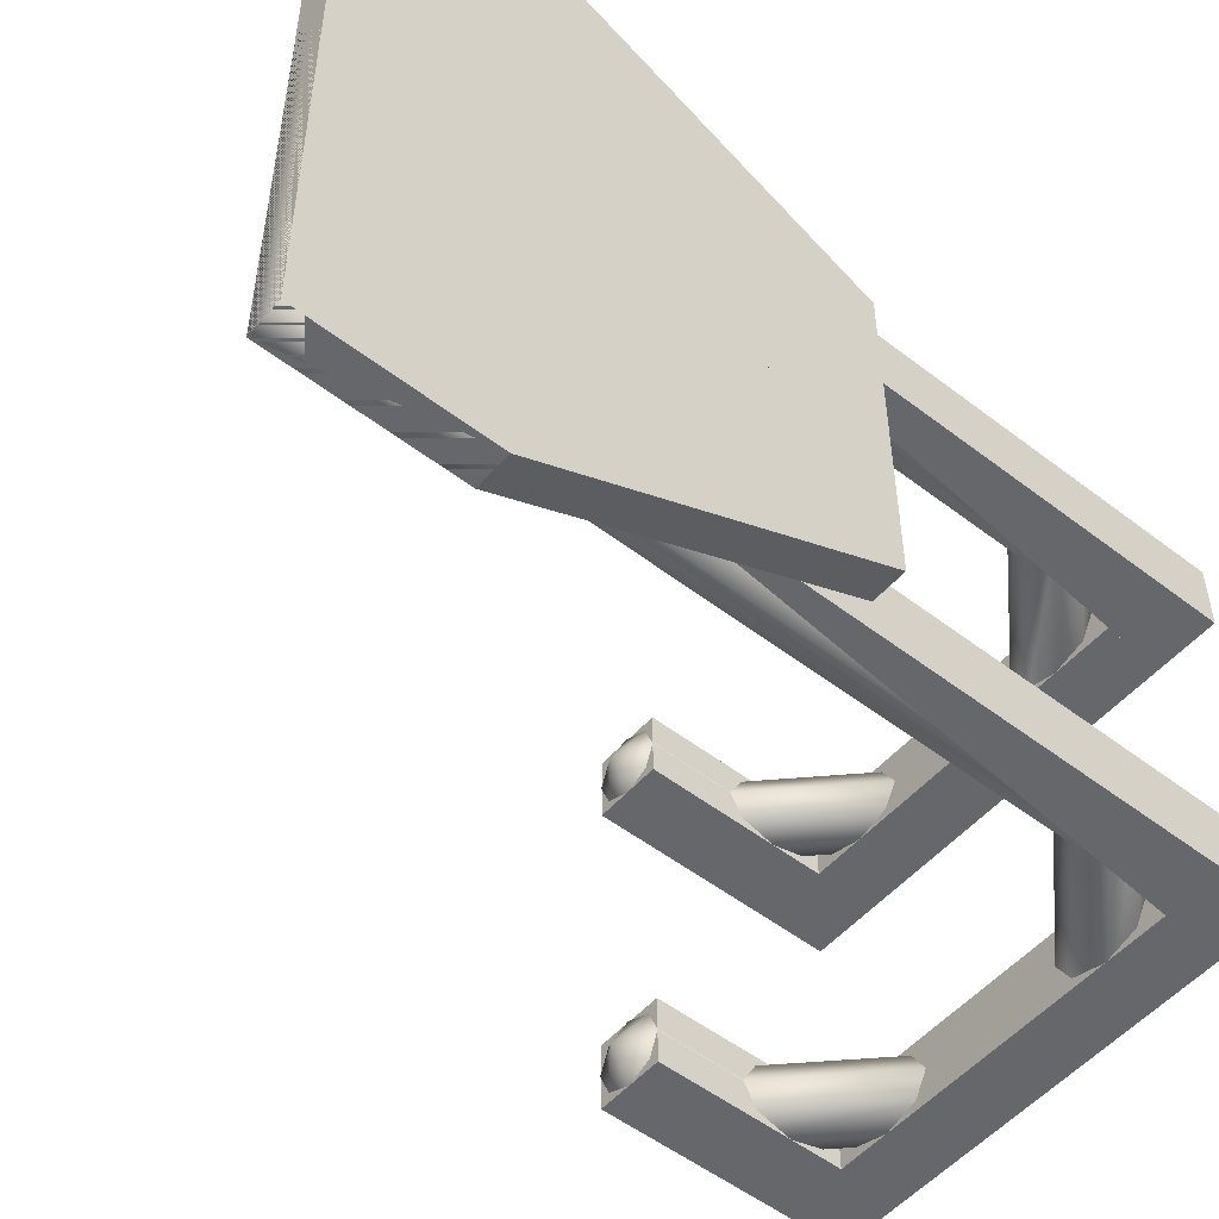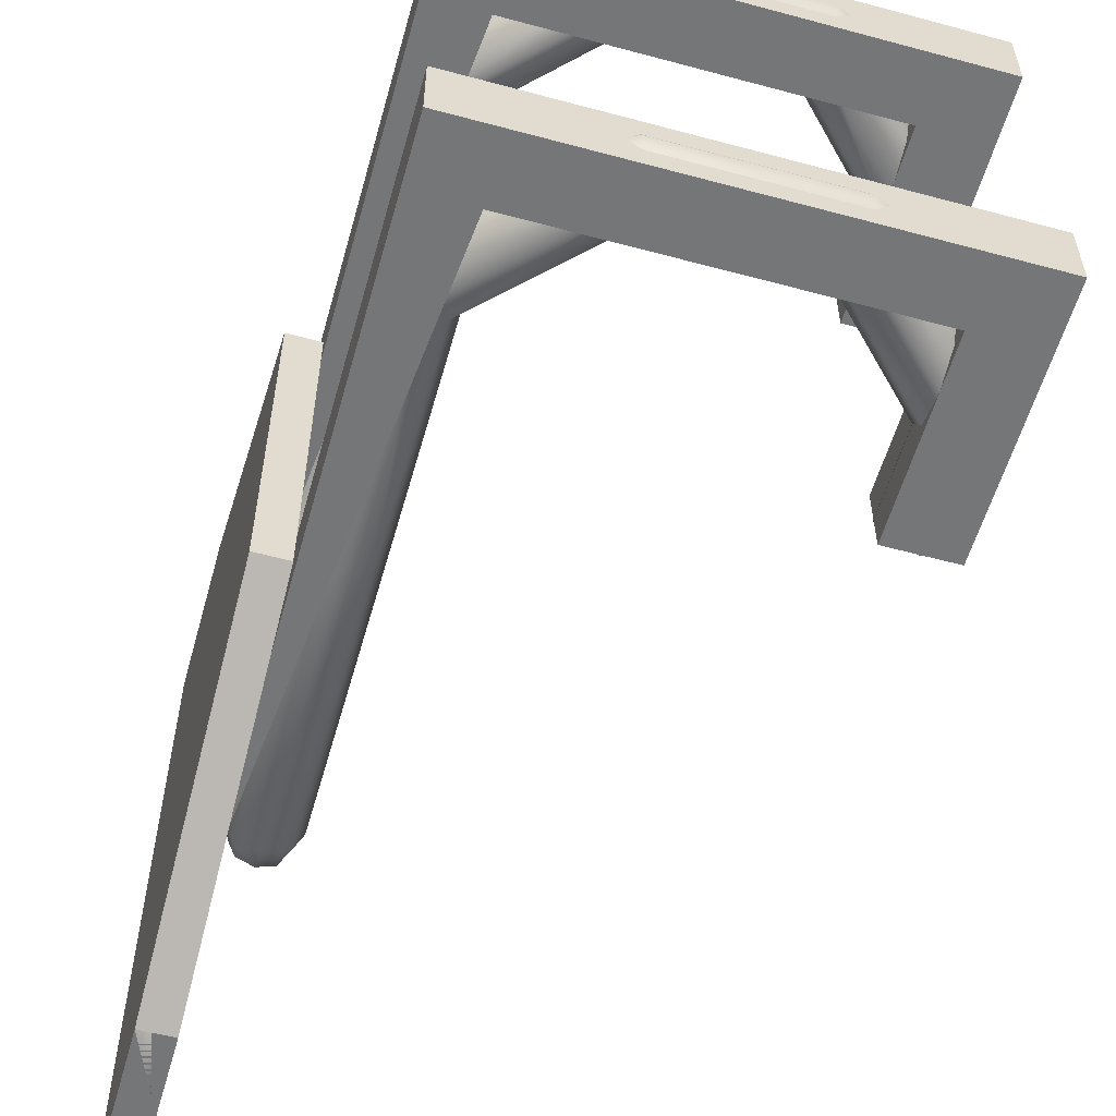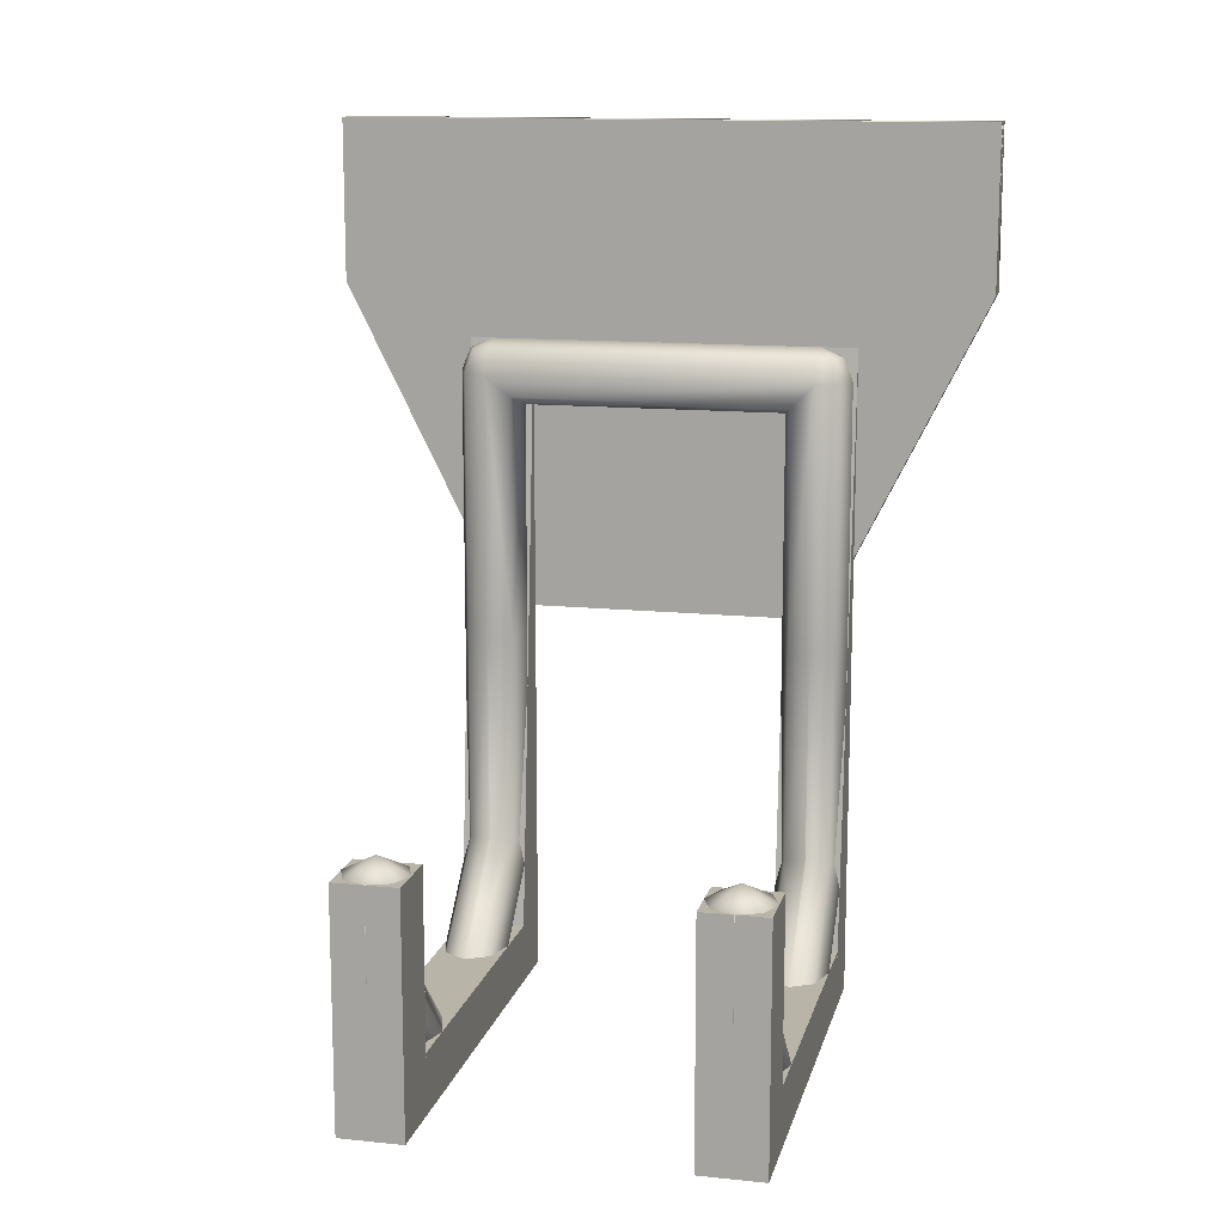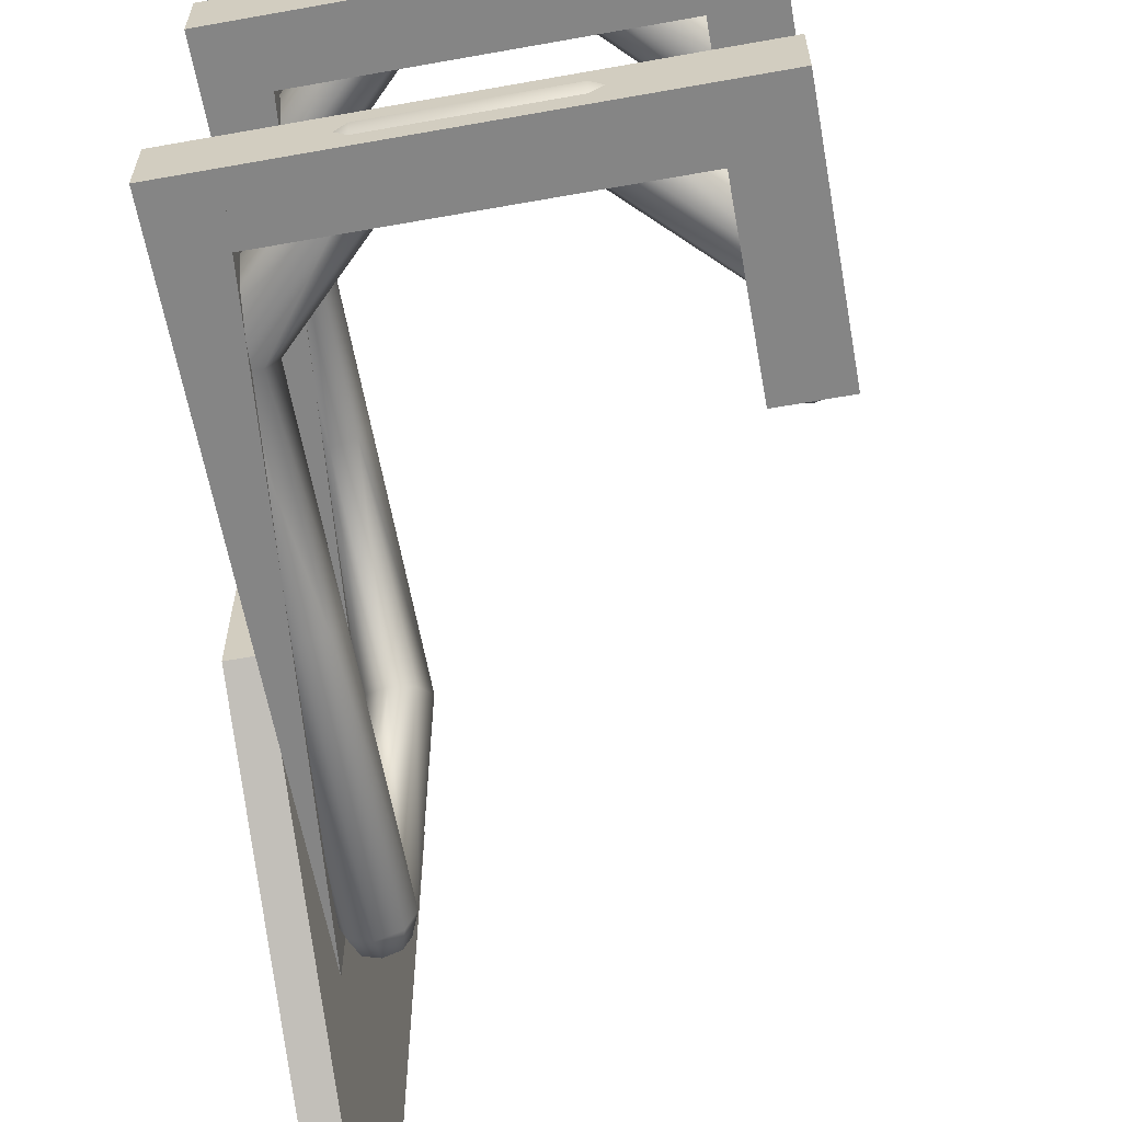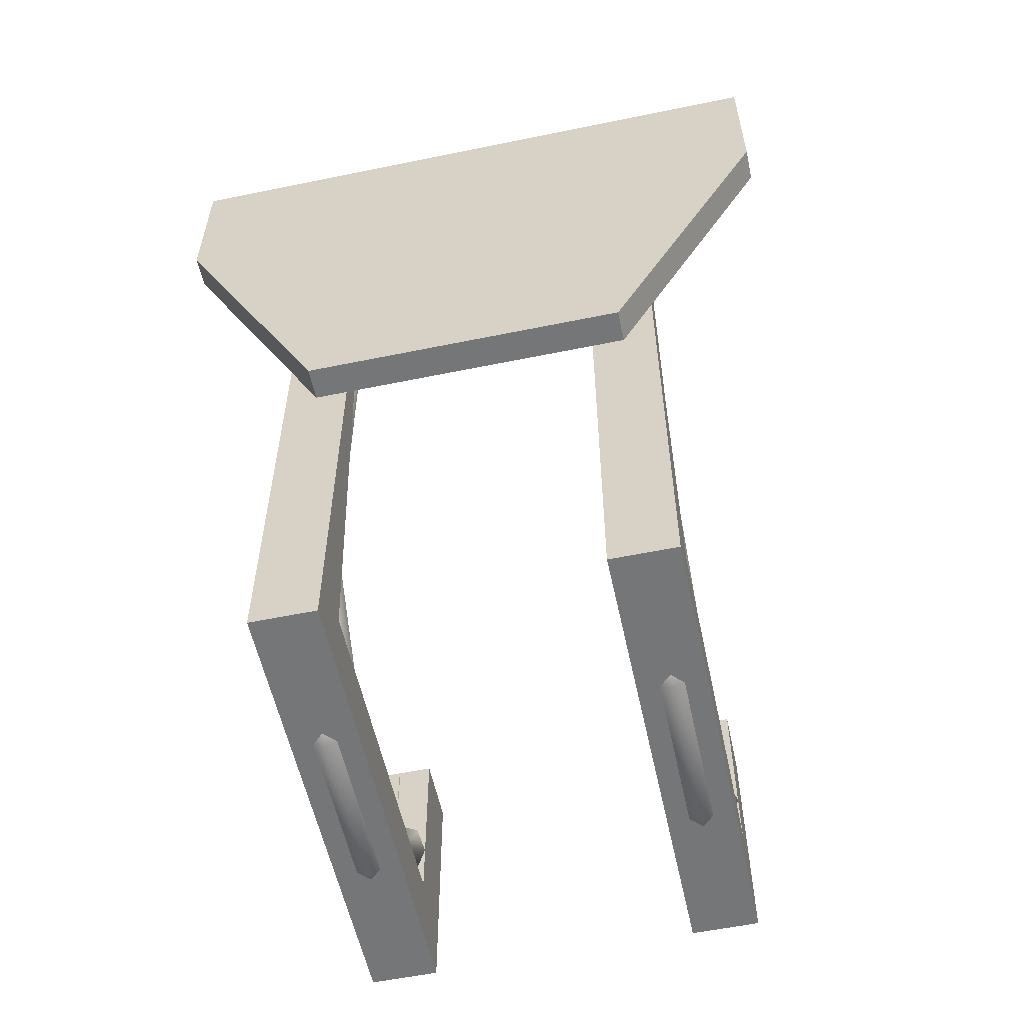
<metadata>
{"format":"obj","ext":"obj","renderer":"f3d","projection":"perspective","resolution":1024,"background":"white","views":[{"elev":-52.2,"azim":-129.7,"up":"+Z"},{"elev":-56.7,"azim":-15.7,"up":"+Z"},{"elev":13.2,"azim":103.2,"up":"+Y"},{"elev":-61.7,"azim":10.3,"up":"+Z"},{"elev":-56.8,"azim":-77.9,"up":"+Y"}]}
</metadata>
<code>
o Hook_Cylinder.001
v 1.625 3.141 -3.575
v 1.3 -7.069 -2.6
v 1.3 3.331 -3.25
v 9.606 -7.069 -3.71
v 9.796 -7.069 -3.25
v 7.173 -9.692 -3.71
v 9.606 -7.069 -2.79
v 7.308 -9.826 -3.25
v 9.146 -4.794 -3.25
v 3.598 -9.826 -3.71
v 9.146 -5.119 -2.6
v 7.173 -9.692 -2.79
v 1.3 -7.069 -3.9
v 8.687 -5.119 -2.79
v 8.496 -5.119 -3.25
v 3.598 -10.02 -3.25
v 8.687 -5.119 -3.71
v 9.146 -5.119 -3.9
v 3.598 -9.826 -2.79
v 9.606 -5.119 -3.71
v 9.146 -7.069 -2.6
v 9.796 -5.119 -3.25
v 0.975 -7.394 -3.71
v 9.606 -5.119 -2.79
v 1.76 3.141 -3.25
v 6.848 -9.367 -2.6
v 9.146 -7.069 -3.9
v 0.8404 -7.528 -3.25
v 9.471 -7.394 -3.71
v 9.606 -7.528 -3.25
v 1.3 3.331 3.25
v 9.471 -7.394 -2.79
v 0.975 -7.394 -2.79
v 6.848 -9.367 -3.9
v 6.848 -9.826 -3.71
v 3.598 -9.367 -2.6
v 6.848 -10.02 -3.25
v 6.848 -9.826 -2.79
v 1.95 2.681 -3.25
v 1.76 3.141 3.25
v 3.598 -9.367 -3.9
v 3.273 -9.692 -3.71
v 1.3 2.681 -3.9
v 3.138 -9.826 -3.25
v 3.273 -9.692 -2.79
v 0.8404 2.681 -3.71
v 1.95 2.681 3.25
v 0.8404 -7.069 -3.71
v 1.76 2.222 2.79
v 0.65 -7.069 -3.25
v 1.3 2.031 2.6
v 0.8404 -7.069 -2.79
v 0.8404 2.222 2.79
v 0.65 2.681 3.25
v 0.8404 3.141 -3.25
v 0.8404 3.141 3.25
v 0.975 3.141 -3.575
v 1.3 3.141 -3.71
v 1.76 2.222 -2.79
v 1.3 2.031 -2.6
v 0.8404 2.222 -2.79
v 0.65 2.681 -3.25
v 1.76 2.681 -3.71
v 1.76 -6.878 -2.79
v 1.945 -6.802 -3.237
v 1.95 -6.8 -3.25
v 1.76 -6.878 -3.71
v 3.788 -8.907 -3.71
v 3.867 -8.717 -3.25
v 3.788 -8.907 -2.79
v 6.579 -8.717 -3.25
v 6.658 -8.907 -3.71
v 6.658 -8.907 -2.79
v 8.687 -6.878 -3.71
v 8.496 -6.8 -3.25
v 8.687 -6.878 -2.79
v 1.625 3.141 3.575
v 1.3 -7.069 2.6
v 9.606 -7.069 3.71
v 9.796 -7.069 3.25
v 7.173 -9.692 3.71
v 9.606 -7.069 2.79
v 7.308 -9.826 3.25
v 9.146 -4.794 3.25
v 3.598 -9.826 3.71
v 9.146 -5.119 2.6
v 7.173 -9.692 2.79
v 1.3 -7.069 3.9
v 8.687 -5.119 2.79
v 8.496 -5.119 3.25
v 3.598 -10.02 3.25
v 8.687 -5.119 3.71
v 9.146 -5.119 3.9
v 3.598 -9.826 2.79
v 9.606 -5.119 3.71
v 9.146 -7.069 2.6
v 9.796 -5.119 3.25
v 0.975 -7.394 3.71
v 9.606 -5.119 2.79
v 6.848 -9.367 2.6
v 9.146 -7.069 3.9
v 0.8404 -7.528 3.25
v 9.471 -7.394 3.71
v 9.606 -7.528 3.25
v 9.471 -7.394 2.79
v 0.975 -7.394 2.79
v 6.848 -9.367 3.9
v 6.848 -9.826 3.71
v 3.598 -9.367 2.6
v 6.848 -10.02 3.25
v 6.848 -9.826 2.79
v 3.598 -9.367 3.9
v 3.273 -9.692 3.71
v 1.3 2.681 3.9
v 3.138 -9.826 3.25
v 3.273 -9.692 2.79
v 0.8404 2.681 3.71
v 0.8404 -7.069 3.71
v 0.65 -7.069 3.25
v 0.8404 -7.069 2.79
v 0.975 3.141 3.575
v 1.3 3.141 3.71
v 1.76 2.681 3.71
v 1.76 -6.878 2.79
v 1.945 -6.802 3.237
v 1.95 -6.8 3.25
v 1.76 -6.878 3.71
v 3.788 -8.907 3.71
v 3.867 -8.717 3.25
v 3.788 -8.907 2.79
v 6.579 -8.717 3.25
v 6.658 -8.907 3.71
v 6.658 -8.907 2.79
v 8.687 -6.878 3.71
v 8.496 -6.8 3.25
v 8.687 -6.878 2.79
v 0.65 4.306 6.5
v 0.65 1.056 3.25
v 0.65 4.306 -6.5
v 0.65 1.056 -3.25
v 0.65 7.556 -6.5
v 0.65 7.556 6.5
v 0.65 -2.194 3.25
v 0.65 -2.194 -3.25
v 0 4.306 6.5
v -0 1.056 3.25
v -0 1.056 -3.25
v 0 4.306 -6.5
v 0 7.556 6.5
v 0 7.556 -6.5
v -0 -2.194 3.25
v -0 -2.194 -3.25
v 1.76 -2.6 -3.71
v 0.65 -2.6 -3.25
v 1.3 -2.6 -3.9
v 0.8404 -2.6 -2.79
v 1.3 -2.6 -2.6
v 1.76 -2.6 -2.79
v 0.8404 -2.6 -3.71
v 1.95 -2.6 -3.25
v 1.76 -2.6 3.71
v 0.65 -2.6 3.25
v 1.3 -2.6 3.9
v 0.8404 -2.6 2.79
v 1.3 -2.6 2.6
v 1.76 -2.6 2.79
v 0.8404 -2.6 3.71
v 1.95 -2.6 3.25
v 0.65 4.225 0
v 0.65 4.511 -0.6894
v 0.65 4.511 0.6894
v 0.65 6.175 0
v 0.65 5.889 -0.6894
v 0.65 5.889 0.6894
v 0.65 5.2 0.975
v 0.65 5.2 -0.975
v 0 4.225 0
v 0 5.2 -0.975
v 0 4.511 -0.6894
v 0 4.511 0.6894
v 0 6.175 0
v 0 5.889 -0.6894
v 0 5.889 0.6894
v 0 5.2 0.975
v 0.65 -0.4596 -0.4596
v 0.65 -0.65 -0
v 0.65 0 -0.65
v 0.65 -0.4596 0.4596
v 0.65 0.65 -0
v 0.65 0.4596 -0.4596
v 0.65 0.4596 0.4596
v 0.65 -0 0.65
v -0 -0.4596 -0.4596
v -0 -0.65 -0
v -0 0 -0.65
v -0 -0.4596 0.4596
v -0 0.65 -0
v -0 0.4596 -0.4596
v -0 0.4596 0.4596
v -0 -0 0.65
f 200 151 146
f 152 151 194
f 179 148 147
f 146 145 180
f 148 178 150
f 184 145 149
f 150 181 149
f 172 141 142
f 176 139 141
f 137 175 142
f 137 138 171
f 139 170 140
f 144 140 187
f 143 192 138
f 143 144 186
f 187 185 144
f 186 144 185
f 186 188 143
f 192 143 188
f 141 173 176
f 141 172 173
f 172 142 174
f 175 174 142
f 171 175 137
f 176 170 139
f 169 189 190
f 169 171 191
f 171 138 191
f 138 192 191
f 191 189 169
f 170 169 190
f 187 140 190
f 140 170 190
f 147 152 195
f 177 197 199
f 198 197 177
f 180 177 199
f 177 179 198
f 146 180 199
f 179 147 198
f 199 200 146
f 198 147 195
f 200 196 151
f 194 151 196
f 194 193 152
f 195 152 193
f 180 145 184
f 181 183 149
f 184 149 183
f 182 181 150
f 150 178 182
f 178 148 179
f 3 31 40 25
f 39 25 40 47
f 39 47 49 59
f 59 49 51 60
f 61 60 51 53
f 53 54 62 61
f 54 56 55 62
f 55 56 31 3
f 63 43 58 1
f 3 1 58
f 25 39 63 1
f 3 25 1
f 55 3 57
f 55 57 46 62
f 57 3 58
f 46 57 58 43
f 158 59 60 157
f 160 158 64 65 66
f 153 63 39 160
f 159 48 50 154
f 156 154 50 52
f 156 52 2 157
f 42 41 10
f 16 44 42 10
f 33 28 44 45
f 28 23 42 44
f 23 13 41 42
f 41 13 67 68
f 69 68 67 66
f 2 33 45 36
f 69 66 65 64 70
f 2 36 70 64
f 19 45 44 16
f 36 45 19
f 68 69 71 72
f 36 19 38 26
f 70 73 71 69
f 73 70 36 26
f 19 16 37 38
f 16 10 35 37
f 10 41 34 35
f 34 41 68 72
f 26 38 12
f 38 37 8 12
f 8 37 35 6
f 34 6 35
f 74 72 71 75
f 26 12 32 21
f 73 76 75 71
f 76 73 26 21
f 12 8 30 32
f 8 6 29 30
f 6 34 27 29
f 27 34 72 74
f 9 14 11
f 9 15 14
f 9 17 15
f 9 18 17
f 9 20 18
f 9 22 20
f 9 24 22
f 9 11 24
f 7 5 22 24
f 5 4 20 22
f 4 27 18 20
f 17 18 27 74
f 21 7 24 11
f 76 14 15 75
f 21 11 14 76
f 52 33 2
f 50 28 33 52
f 28 50 48 23
f 13 23 48
f 27 4 29
f 30 29 4 5
f 7 32 30 5
f 21 32 7
f 123 77 122 114
f 31 122 77
f 40 77 123 47
f 31 77 40
f 56 121 31
f 56 54 117 121
f 121 122 31
f 117 114 122 121
f 166 165 51 49
f 168 126 125 124 166
f 161 168 47 123
f 163 161 123 114
f 167 163 114 117
f 164 120 119 162
f 164 165 78 120
f 113 85 112
f 91 85 113 115
f 106 116 115 102
f 102 115 113 98
f 98 113 112 88
f 129 126 127 128
f 78 109 116 106
f 129 130 124 125 126
f 78 124 130 109
f 94 91 115 116
f 109 94 116
f 128 132 131 129
f 109 100 111 94
f 130 129 131 133
f 133 100 109 130
f 94 111 110 91
f 91 110 108 85
f 85 108 107 112
f 107 132 128 112
f 100 87 111
f 111 87 83 110
f 83 81 108 110
f 107 108 81
f 134 135 131 132
f 100 96 105 87
f 133 131 135 136
f 136 96 100 133
f 87 105 104 83
f 83 104 103 81
f 81 103 101 107
f 101 134 132 107
f 84 86 89
f 84 89 90
f 84 90 92
f 84 92 93
f 84 93 95
f 84 95 97
f 84 97 99
f 84 99 86
f 82 99 97 80
f 80 97 95 79
f 79 95 93 101
f 92 134 101 93
f 134 92 90 135
f 96 86 99 82
f 136 135 90 89
f 96 136 89 86
f 120 78 106
f 119 120 106 102
f 102 98 118 119
f 88 118 98
f 101 103 79
f 104 80 79 103
f 82 80 104 105
f 96 82 105
f 155 43 63 153
f 155 159 46 43
f 74 75 15 17
f 167 162 119 118
f 112 128 127 88
f 142 145 137
f 145 138 137
f 152 140 144
f 138 151 143
f 148 141 139
f 147 139 140
f 151 144 143
f 150 142 141
f 142 149 145
f 145 146 138
f 152 147 140
f 138 146 151
f 148 150 141
f 147 148 139
f 151 152 144
f 150 149 142
f 13 48 159 155
f 13 155 153 67
f 61 156 157 60
f 61 62 154 156
f 46 159 154 62
f 67 153 160 66
f 39 59 158 160
f 64 158 157 2
f 117 54 162 167
f 53 51 165 164
f 53 164 162 54
f 118 88 163 167
f 88 127 161 163
f 127 126 168 161
f 47 168 166 49
f 124 78 165 166
f 170 178 179
f 179 169 170
f 171 177 180
f 184 171 180
f 174 184 183
f 183 172 174
f 172 182 173
f 173 178 176
f 187 193 185
f 185 194 186
f 188 194 196
f 192 196 200
f 191 200 199
f 191 197 189
f 189 198 190
f 190 195 187
f 170 176 178
f 179 177 169
f 171 169 177
f 184 175 171
f 174 175 184
f 183 181 172
f 172 181 182
f 173 182 178
f 187 195 193
f 185 193 194
f 188 186 194
f 192 188 196
f 191 192 200
f 191 199 197
f 189 197 198
f 190 198 195
o UCX_HookL2_Cube.002
v 8.499 -9.922 -2.6
v 1.885 -9.922 -2.6
v 8.499 -9.922 -3.9
v 1.885 -9.922 -3.9
v 1.772 -8.716 -3.9
v 1.772 -8.716 -2.6
v 8.499 -8.716 -3.9
v 8.499 -8.716 -2.6
f 203 204 205 207
f 208 206 202 201
f 201 202 204 203
f 205 206 208 207
f 206 205 204 202
f 201 203 207 208
o UCX_HookL1_Cube.003
v 0.65 -9.922 -2.6
v 0.65 3.25 -2.6
v 0.65 -9.922 -3.9
v 0.65 3.25 -3.9
v 1.885 -9.922 -2.6
v 1.885 -9.922 -3.9
f 209 210 212 211
f 211 212 214
f 214 212 210 213
f 213 210 209
f 211 214 213 209
o UCX_HookL3_Cube.004
v 8.499 -9.922 -2.6
v 8.499 -5.135 -2.6
v 8.499 -9.922 -3.9
v 8.499 -5.135 -3.9
v 9.796 -9.922 -2.6
v 9.796 -5.135 -2.6
v 9.796 -9.922 -3.9
v 9.796 -5.135 -3.9
f 215 216 218 217
f 217 218 222 221
f 221 222 220 219
f 219 220 216 215
f 217 221 219 215
f 222 218 216 220
o UCX_HookR1_Cube.005
v 0.65 -9.922 3.9
v 0.65 3.25 3.9
v 0.65 -9.922 2.6
v 0.65 3.25 2.6
v 1.885 -9.922 3.9
v 1.885 -9.922 2.6
f 223 224 226 225
f 225 226 228
f 228 226 224 227
f 227 224 223
f 225 228 227 223
o UCX_HookR2_Cube.006
v 8.499 -9.922 3.9
v 1.885 -9.922 3.9
v 8.499 -9.922 2.6
v 1.885 -9.922 2.6
v 1.772 -8.716 2.6
v 1.772 -8.716 3.9
v 8.499 -8.716 2.6
v 8.499 -8.716 3.9
f 231 232 233 235
f 236 234 230 229
f 229 230 232 231
f 233 234 236 235
f 234 233 232 230
f 229 231 235 236
o UCX_HookR3_Cube.007
v 8.499 -9.922 3.9
v 8.499 -5.135 3.9
v 8.499 -9.922 2.6
v 8.499 -5.135 2.6
v 9.796 -9.922 3.9
v 9.796 -5.135 3.9
v 9.796 -9.922 2.6
v 9.796 -5.135 2.6
f 237 238 240 239
f 239 240 244 243
f 243 244 242 241
f 241 242 238 237
f 239 243 241 237
f 244 240 238 242
o UCX_Plate_Plane.002
v 0.65 4.306 6.5
v 0.65 4.306 -6.5
v 0.65 7.556 -6.5
v 0.65 7.556 6.5
v 0.65 -2.194 3.25
v 0.65 -2.194 -3.25
v 0 4.306 6.5
v 0 4.306 -6.5
v 0 7.556 6.5
v 0 7.556 -6.5
v -0 -2.194 3.25
v -0 -2.194 -3.25
f 248 251 245
f 252 247 246
f 254 248 247
f 252 251 253
f 256 252 246
f 248 253 251
f 252 254 247
f 255 252 256
f 254 253 248
f 245 249 250
f 250 246 245
f 255 250 249
f 255 251 252
f 246 247 245
f 256 246 250
f 252 253 254
f 245 251 255
f 247 248 245
f 255 256 250
f 245 255 249

</code>
